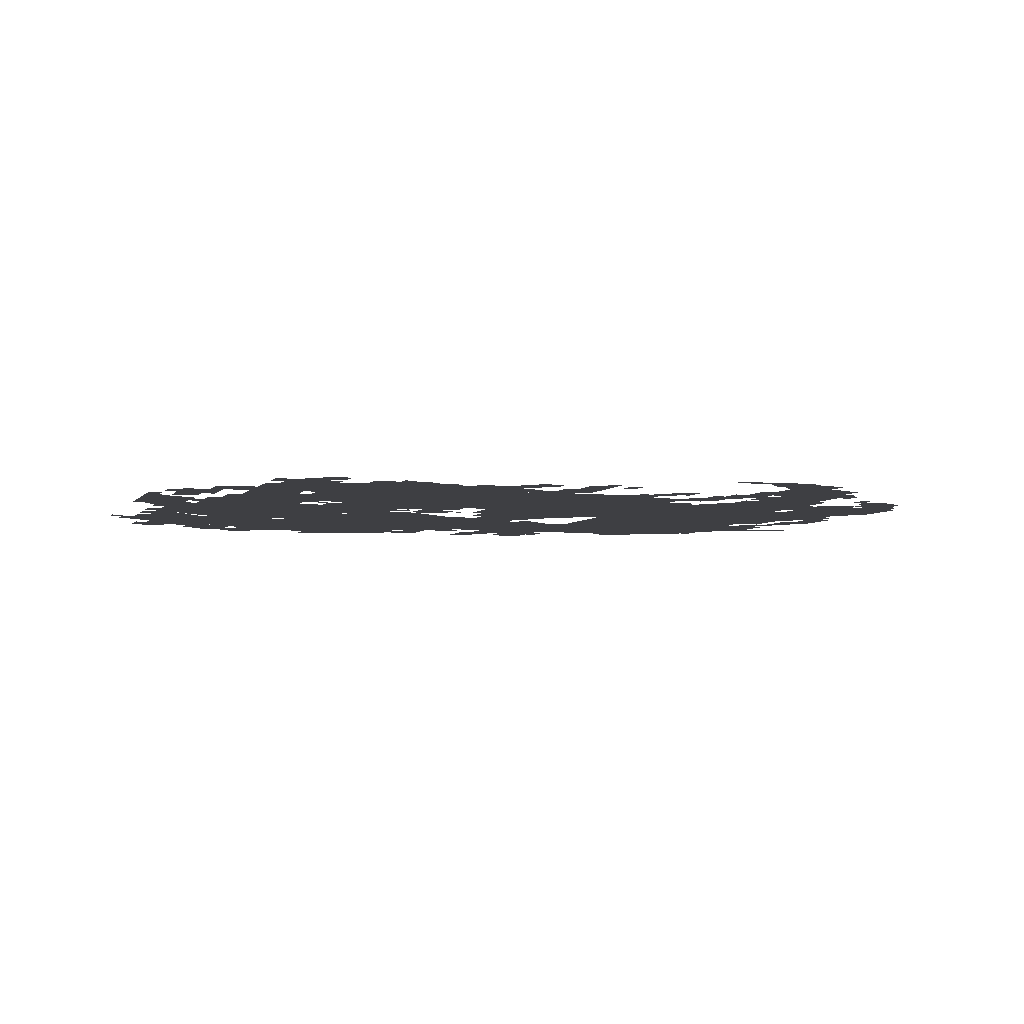
<metadata>
{"format":"obj","ext":"obj","renderer":"f3d","projection":"perspective","resolution":1024,"background":"white","views":[{"elev":-4.3,"azim":162.7,"up":"+Z"}]}
</metadata>
<code>
g feilikesishuerci-mesh
v -1376 291 0
v -1376 771 0
v -1792 771 0
v -1792 291 0
v -1376 771 0
v -1376 1251 0
v -1792 1251 0
v -1792 771 0
v -864 1123 0
v -864 1635 0
v -1216 1635 0
v -1216 1123 0
v -512 1123 0
v -512 1635 0
v -864 1635 0
v -864 1123 0
v -128 323 0
v -128 579 0
v -768 579 0
v -768 323 0
v -160 739 0
v -160 1123 0
v -576 1123 0
v -576 739 0
v -768 323 0
v -768 579 0
v -1376 579 0
v -1376 323 0
v -480 99 0
v -480 323 0
v -896 323 0
v -896 99 0
v -960 899 0
v -960 1123 0
v -1376 1123 0
v -1376 899 0
v -256 611 0
v -256 739 0
v -704 739 0
v -704 611 0
v -704 611 0
v -704 739 0
v -1120 739 0
v -1120 611 0
v -1216 1123 0
v -1216 1443 0
v -1376 1443 0
v -1376 1123 0
v -1792 1155 0
v -1792 1443 0
v -1952 1443 0
v -1952 1155 0
v -1504 1507 0
v -1504 1795 0
v -1664 1795 0
v -1664 1507 0
v -1504 1251 0
v -1504 1507 0
v -1664 1507 0
v -1664 1251 0
v -256 1635 0
v -256 1763 0
v -544 1763 0
v -544 1635 0
v -544 1635 0
v -544 1763 0
v -832 1763 0
v -832 1635 0
v -224 1379 0
v -224 1635 0
v -352 1635 0
v -352 1379 0
v -224 1123 0
v -224 1379 0
v -352 1379 0
v -352 1123 0
v -992 739 0
v -992 899 0
v -1152 899 0
v -1152 739 0
v -1792 963 0
v -1792 1155 0
v -1920 1155 0
v -1920 963 0
v -384 1443 0
v -384 1635 0
v -512 1635 0
v -512 1443 0
v -384 1251 0
v -384 1443 0
v -512 1443 0
v -512 1251 0
v -1248 99 0
v -1248 323 0
v -1344 323 0
v -1344 99 0
v 0 1059 0
v 0 1283 0
v -96 1283 0
v -96 1059 0
v -1376 1251 0
v -1376 1411 0
v -1504 1411 0
v -1504 1251 0
v -704 739 0
v -704 899 0
v -832 899 0
v -832 739 0
v -608 739 0
v -608 931 0
v -704 931 0
v -704 739 0
v -608 931 0
v -608 1123 0
v -704 1123 0
v -704 931 0
v -256 163 0
v -256 291 0
v -384 291 0
v -384 163 0
v -1664 1315 0
v -1664 1443 0
v -1792 1443 0
v -1792 1315 0
v -96 835 0
v -96 1091 0
v -160 1091 0
v -160 835 0
v -96 579 0
v -96 835 0
v -160 835 0
v -160 579 0
v -1152 163 0
v -1152 323 0
v -1248 323 0
v -1248 163 0
v -480 579 0
v -480 611 0
v -928 611 0
v -928 579 0
v -928 579 0
v -928 611 0
v -1376 611 0
v -1376 579 0
v -1216 1443 0
v -1216 1571 0
v -1312 1571 0
v -1312 1443 0
v -1504 1795 0
v -1504 1891 0
v -1632 1891 0
v -1632 1795 0
v -1792 451 0
v -1792 579 0
v -1888 579 0
v -1888 451 0
v -1792 579 0
v -1792 707 0
v -1888 707 0
v -1888 579 0
v -416 163 0
v -416 323 0
v -480 323 0
v -480 163 0
v -1440 1859 0
v -1440 2019 0
v -1504 2019 0
v -1504 1859 0
v -1312 739 0
v -1312 899 0
v -1376 899 0
v -1376 739 0
v -32 483 0
v -32 579 0
v -128 579 0
v -128 483 0
v -128 1507 0
v -128 1603 0
v -224 1603 0
v -224 1507 0
v -1376 1635 0
v -1376 1731 0
v -1472 1731 0
v -1472 1635 0
v -832 1635 0
v -832 1699 0
v -960 1699 0
v -960 1635 0
v -832 739 0
v -832 803 0
v -960 803 0
v -960 739 0
v -1792 803 0
v -1792 931 0
v -1856 931 0
v -1856 803 0
v -224 1763 0
v -224 1827 0
v -352 1827 0
v -352 1763 0
v -1440 1731 0
v -1440 1859 0
v -1504 1859 0
v -1504 1731 0
v -416 35 0
v -416 163 0
v -480 163 0
v -480 35 0
v -1312 611 0
v -1312 739 0
v -1376 739 0
v -1376 611 0
v -928 195 0
v -928 323 0
v -992 323 0
v -992 195 0
v -960 1763 0
v -960 1859 0
v -1024 1859 0
v -1024 1763 0
v -1568 195 0
v -1568 259 0
v -1664 259 0
v -1664 195 0
v -928 99 0
v -928 195 0
v -992 195 0
v -992 99 0
v -1120 99 0
v -1120 163 0
v -1216 163 0
v -1216 99 0
v -320 99 0
v -320 163 0
v -416 163 0
v -416 99 0
v -96 259 0
v -96 323 0
v -192 323 0
v -192 259 0
v -1120 611 0
v -1120 675 0
v -1216 675 0
v -1216 611 0
v -1312 1507 0
v -1312 1603 0
v -1376 1603 0
v -1376 1507 0
v -1824 1475 0
v -1824 1571 0
v -1888 1571 0
v -1888 1475 0
v -640 3 0
v -640 67 0
v -736 67 0
v -736 3 0
v -960 1667 0
v -960 1763 0
v -1024 1763 0
v -1024 1667 0
v -768 931 0
v -768 1027 0
v -832 1027 0
v -832 931 0
v -448 1763 0
v -448 1827 0
v -544 1827 0
v -544 1763 0
v -160 1187 0
v -160 1283 0
v -224 1283 0
v -224 1187 0
v -64 1411 0
v -64 1507 0
v -128 1507 0
v -128 1411 0
v -64 1315 0
v -64 1411 0
v -128 1411 0
v -128 1315 0
v -768 1027 0
v -768 1123 0
v -832 1123 0
v -832 1027 0
v -352 1283 0
v -352 1443 0
v -384 1443 0
v -384 1283 0
v -352 1123 0
v -352 1283 0
v -384 1283 0
v -384 1123 0
v -608 67 0
v -608 99 0
v -768 99 0
v -768 67 0
v -1920 771 0
v -1920 931 0
v -1952 931 0
v -1952 771 0
v -1408 259 0
v -1408 291 0
v -1568 291 0
v -1568 259 0
v -160 579 0
v -160 611 0
v -320 611 0
v -320 579 0
v -1920 931 0
v -1920 1091 0
v -1952 1091 0
v -1952 931 0
v -1568 259 0
v -1568 291 0
v -1728 291 0
v -1728 259 0
v -1376 1955 0
v -1376 2019 0
v -1440 2019 0
v -1440 1955 0
v -1728 1251 0
v -1728 1315 0
v -1792 1315 0
v -1792 1251 0
v -1920 483 0
v -1920 547 0
v -1984 547 0
v -1984 483 0
v -320 1827 0
v -320 1891 0
v -384 1891 0
v -384 1827 0
v -992 259 0
v -992 323 0
v -1056 323 0
v -1056 259 0
v -160 611 0
v -160 675 0
v -224 675 0
v -224 611 0
v -704 1059 0
v -704 1123 0
v -768 1123 0
v -768 1059 0
v -1216 1667 0
v -1216 1731 0
v -1280 1731 0
v -1280 1667 0
v -832 1795 0
v -832 1859 0
v -896 1859 0
v -896 1795 0
v -1280 35 0
v -1280 99 0
v -1344 99 0
v -1344 35 0
v -1984 515 0
v -1984 579 0
v -2047 579 0
v -2047 515 0
v -320 579 0
v -320 611 0
v -448 611 0
v -448 579 0
v -576 995 0
v -576 1123 0
v -608 1123 0
v -608 995 0
v -576 867 0
v -576 995 0
v -608 995 0
v -608 867 0
v -544 1763 0
v -544 1827 0
v -608 1827 0
v -608 1763 0
v -768 67 0
v -768 99 0
v -896 99 0
v -896 67 0
v -160 1123 0
v -160 1187 0
v -224 1187 0
v -224 1123 0
v -1952 1315 0
v -1952 1411 0
v -1984 1411 0
v -1984 1315 0
v -1952 1219 0
v -1952 1315 0
v -1984 1315 0
v -1984 1219 0
v -1888 803 0
v -1888 899 0
v -1920 899 0
v -1920 803 0
v -1888 483 0
v -1888 579 0
v -1920 579 0
v -1920 483 0
v -1248 2019 0
v -1248 2051 0
v -1344 2051 0
v -1344 2019 0
v -1344 2019 0
v -1344 2051 0
v -1440 2051 0
v -1440 2019 0
v -1888 707 0
v -1888 803 0
v -1920 803 0
v -1920 707 0
v -1472 1475 0
v -1472 1571 0
v -1504 1571 0
v -1504 1475 0
v -96 1155 0
v -96 1251 0
v -128 1251 0
v -128 1155 0
v -704 1763 0
v -704 1795 0
v -800 1795 0
v -800 1763 0
v -1952 899 0
v -1952 995 0
v -1984 995 0
v -1984 899 0
v -1888 579 0
v -1888 675 0
v -1920 675 0
v -1920 579 0
v -928 1027 0
v -928 1123 0
v -960 1123 0
v -960 1027 0
v -832 1059 0
v -832 1123 0
v -864 1123 0
v -864 1059 0
v -32 1411 0
v -32 1475 0
v -64 1475 0
v -64 1411 0
v -1440 1411 0
v -1440 1475 0
v -1472 1475 0
v -1472 1411 0
v -416 1187 0
v -416 1251 0
v -448 1251 0
v -448 1187 0
v -128 1155 0
v -128 1219 0
v -160 1219 0
v -160 1155 0
v -1664 1251 0
v -1664 1315 0
v -1696 1315 0
v -1696 1251 0
v -480 1123 0
v -480 1187 0
v -512 1187 0
v -512 1123 0
v -1376 1539 0
v -1376 1603 0
v -1408 1603 0
v -1408 1539 0
v -896 259 0
v -896 323 0
v -928 323 0
v -928 259 0
v -1344 163 0
v -1344 227 0
v -1376 227 0
v -1376 163 0
v -320 291 0
v -320 323 0
v -384 323 0
v -384 291 0
v -576 771 0
v -576 835 0
v -608 835 0
v -608 771 0
v -192 291 0
v -192 323 0
v -256 323 0
v -256 291 0
v -736 35 0
v -736 67 0
v -800 67 0
v -800 35 0
v -1664 1699 0
v -1664 1763 0
v -1696 1763 0
v -1696 1699 0
v -224 1635 0
v -224 1699 0
v -256 1699 0
v -256 1635 0
v -928 1699 0
v -928 1763 0
v -960 1763 0
v -960 1699 0
v -1056 1795 0
v -1056 1859 0
v -1088 1859 0
v -1088 1795 0
v -608 1763 0
v -608 1795 0
v -672 1795 0
v -672 1763 0
v -704 963 0
v -704 995 0
v -768 995 0
v -768 963 0
v -64 451 0
v -64 483 0
v -128 483 0
v -128 451 0
v -1088 291 0
v -1088 323 0
v -1152 323 0
v -1152 291 0
v -64 579 0
v -64 643 0
v -96 643 0
v -96 579 0
v 0 547 0
v 0 611 0
v -32 611 0
v -32 547 0
v -1344 259 0
v -1344 323 0
v -1376 323 0
v -1376 259 0
v -1056 227 0
v -1056 291 0
v -1088 291 0
v -1088 227 0
v -384 227 0
v -384 291 0
v -416 291 0
v -416 227 0
v -224 227 0
v -224 291 0
v -256 291 0
v -256 227 0
v -128 227 0
v -128 259 0
v -192 259 0
v -192 227 0
v -192 707 0
v -192 739 0
v -256 739 0
v -256 707 0
v -1184 835 0
v -1184 899 0
v -1216 899 0
v -1216 835 0
v -64 803 0
v -64 867 0
v -96 867 0
v -96 803 0
v -832 931 0
v -832 995 0
v -864 995 0
v -864 931 0
v -704 899 0
v -704 931 0
v -768 931 0
v -768 899 0
v -832 803 0
v -832 867 0
v -864 867 0
v -864 803 0
v -896 99 0
v -896 163 0
v -928 163 0
v -928 99 0
v -1856 707 0
v -1856 771 0
v -1888 771 0
v -1888 707 0
v -64 707 0
v -64 771 0
v -96 771 0
v -96 707 0
v -1120 35 0
v -1120 99 0
v -1152 99 0
v -1152 35 0
v -1152 835 0
v -1152 899 0
v -1184 899 0
v -1184 835 0
v -928 963 0
v -928 1027 0
v -960 1027 0
v -960 963 0
v -1472 1635 0
v -1472 1699 0
v -1504 1699 0
v -1504 1635 0
v -1408 1763 0
v -1408 1827 0
v -1440 1827 0
v -1440 1763 0
v -1504 1923 0
v -1504 1987 0
v -1536 1987 0
v -1536 1923 0
v -1952 835 0
v -1952 899 0
v -1984 899 0
v -1984 835 0
v -1344 1603 0
v -1344 1635 0
v -1408 1635 0
v -1408 1603 0
v -1760 1571 0
v -1760 1603 0
v -1824 1603 0
v -1824 1571 0
v -1472 1411 0
v -1472 1475 0
v -1504 1475 0
v -1504 1411 0
v -96 1091 0
v -96 1155 0
v -128 1155 0
v -128 1091 0
v -1152 1635 0
v -1152 1667 0
v -1216 1667 0
v -1216 1635 0
v -1664 1443 0
v -1664 1507 0
v -1696 1507 0
v -1696 1443 0
v -128 1443 0
v -128 1507 0
v -160 1507 0
v -160 1443 0
v -1664 1507 0
v -1664 1571 0
v -1696 1571 0
v -1696 1507 0
v -352 1571 0
v -352 1635 0
v -384 1635 0
v -384 1571 0
v -352 1507 0
v -352 1571 0
v -384 1571 0
v -384 1507 0
v -1792 387 0
v -1792 451 0
v -1824 451 0
v -1824 387 0
v -1792 323 0
v -1792 387 0
v -1824 387 0
v -1824 323 0
v -384 1123 0
v -384 1187 0
v -416 1187 0
v -416 1123 0
v -128 1379 0
v -128 1443 0
v -160 1443 0
v -160 1379 0
v -384 1187 0
v -384 1251 0
v -416 1251 0
v -416 1187 0
v -1792 931 0
v -1792 963 0
v -1856 963 0
v -1856 931 0
v 0 1315 0
v 0 1379 0
v -32 1379 0
v -32 1315 0
v -64 995 0
v -64 1059 0
v -96 1059 0
v -96 995 0
v -192 1315 0
v -192 1379 0
v -224 1379 0
v -224 1315 0
v -1728 1443 0
v -1728 1475 0
v -1792 1475 0
v -1792 1443 0
v -1888 1475 0
v -1888 1539 0
v -1920 1539 0
v -1920 1475 0
v -800 1763 0
v -800 1795 0
v -864 1795 0
v -864 1763 0
v -32 1283 0
v -32 1315 0
v -64 1315 0
v -64 1283 0
v -480 1219 0
v -480 1251 0
v -512 1251 0
v -512 1219 0
v -1920 1443 0
v -1920 1475 0
v -1952 1475 0
v -1952 1443 0
v -1856 1443 0
v -1856 1475 0
v -1888 1475 0
v -1888 1443 0
v -1408 1411 0
v -1408 1443 0
v -1440 1443 0
v -1440 1411 0
v -864 803 0
v -864 835 0
v -896 835 0
v -896 803 0
v -960 867 0
v -960 899 0
v -992 899 0
v -992 867 0
v -864 963 0
v -864 995 0
v -896 995 0
v -896 963 0
v -1792 771 0
v -1792 803 0
v -1824 803 0
v -1824 771 0
v -1216 867 0
v -1216 899 0
v -1248 899 0
v -1248 867 0
v -896 1091 0
v -896 1123 0
v -928 1123 0
v -928 1091 0
v -448 1187 0
v -448 1219 0
v -480 1219 0
v -480 1187 0
v -704 1027 0
v -704 1059 0
v -736 1059 0
v -736 1027 0
v -32 1027 0
v -32 1059 0
v -64 1059 0
v -64 1027 0
v -1536 227 0
v -1536 259 0
v -1568 259 0
v -1568 227 0
v -1120 163 0
v -1120 195 0
v -1152 195 0
v -1152 163 0
v -96 323 0
v -96 355 0
v -128 355 0
v -128 323 0
v -1024 227 0
v -1024 259 0
v -1056 259 0
v -1056 227 0
v -1568 163 0
v -1568 195 0
v -1600 195 0
v -1600 163 0
v -1152 67 0
v -1152 99 0
v -1184 99 0
v -1184 67 0
v -672 0 0
v -672 3 0
v -704 3 0
v -704 0 0
v -288 131 0
v -288 163 0
v -320 163 0
v -320 131 0
v -384 67 0
v -384 99 0
v -416 99 0
v -416 67 0
v -160 675 0
v -160 707 0
v -192 707 0
v -192 675 0
v -224 675 0
v -224 707 0
v -256 707 0
v -256 675 0
v -960 739 0
v -960 771 0
v -992 771 0
v -992 739 0
v -1824 707 0
v -1824 739 0
v -1856 739 0
v -1856 707 0
v -1152 675 0
v -1152 707 0
v -1184 707 0
v -1184 675 0
v -96 419 0
v -96 451 0
v -128 451 0
v -128 419 0
v -1824 419 0
v -1824 451 0
v -1856 451 0
v -1856 419 0
v -224 611 0
v -224 643 0
v -256 643 0
v -256 611 0
v -1216 611 0
v -1216 643 0
v -1248 643 0
v -1248 611 0
v -1792 1539 0
v -1792 1571 0
v -1824 1571 0
v -1824 1539 0
v -1792 1443 0
v -1792 1475 0
v -1824 1475 0
v -1824 1443 0
v -1888 1443 0
v -1888 1475 0
v -1920 1475 0
v -1920 1443 0
v -800 35 0
v -800 67 0
v -832 67 0
v -832 35 0
v 0 1283 0
v 0 1315 0
v -32 1315 0
v -32 1283 0
v -1216 1635 0
v -1216 1667 0
v -1248 1667 0
v -1248 1635 0
v -1472 1603 0
v -1472 1635 0
v -1504 1635 0
v -1504 1603 0
v -1824 1571 0
v -1824 1603 0
v -1856 1603 0
v -1856 1571 0
v -1408 1603 0
v -1408 1635 0
v -1440 1635 0
v -1440 1603 0
v -256 291 0
v -256 323 0
v -288 323 0
v -288 291 0
v -64 963 0
v -64 995 0
v -96 995 0
v -96 963 0
v -1856 931 0
v -1856 963 0
v -1888 963 0
v -1888 931 0
v -576 739 0
v -576 771 0
v -608 771 0
v -608 739 0
v -192 1283 0
v -192 1315 0
v -224 1315 0
v -224 1283 0
v -1344 131 0
v -1344 163 0
v -1376 163 0
v -1376 131 0
v -384 291 0
v -384 323 0
v -416 323 0
v -416 291 0
v -896 227 0
v -896 259 0
v -928 259 0
v -928 227 0
v -352 1763 0
v -352 1795 0
v -384 1795 0
v -384 1763 0
v -832 1699 0
v -832 1731 0
v -864 1731 0
v -864 1699 0
v -512 1827 0
v -512 1859 0
v -544 1859 0
v -544 1827 0
v -800 1795 0
v -800 1827 0
v -832 1827 0
v -832 1795 0
v -1344 1635 0
v -1344 1667 0
v -1376 1667 0
v -1376 1635 0
v -1760 1603 0
v -1760 1635 0
v -1792 1635 0
v -1792 1603 0
v -1184 1667 0
v -1184 1699 0
v -1216 1699 0
v -1216 1667 0
v -960 1635 0
v -960 1667 0
v -992 1667 0
v -992 1635 0
v -1152 803 0
v -1152 835 0
v -1184 835 0
v -1184 803 0
v -1344 1987 0
v -1344 2019 0
v -1376 2019 0
v -1376 1987 0
v -1408 1731 0
v -1408 1763 0
v -1440 1763 0
v -1440 1731 0
v -1504 1891 0
v -1504 1923 0
v -1536 1923 0
v -1536 1891 0
v -992 1859 0
v -992 1891 0
v -1024 1891 0
v -1024 1859 0
v -288 1827 0
v -288 1859 0
v -320 1859 0
v -320 1827 0
v -1408 1923 0
v -1408 1955 0
v -1440 1955 0
v -1440 1923 0
v -1536 1891 0
v -1536 1923 0
v -1568 1923 0
v -1568 1891 0
g feilikesishuerci-mesh_0
f 3 2 1
f 1 4 3
f 7 6 5
f 5 8 7
f 11 10 9
f 9 12 11
f 15 14 13
f 13 16 15
f 19 18 17
f 17 20 19
f 23 22 21
f 21 24 23
f 27 26 25
f 25 28 27
f 31 30 29
f 29 32 31
f 35 34 33
f 33 36 35
f 39 38 37
f 37 40 39
f 43 42 41
f 41 44 43
f 47 46 45
f 45 48 47
f 51 50 49
f 49 52 51
f 55 54 53
f 53 56 55
f 59 58 57
f 57 60 59
f 63 62 61
f 61 64 63
f 67 66 65
f 65 68 67
f 71 70 69
f 69 72 71
f 75 74 73
f 73 76 75
f 79 78 77
f 77 80 79
f 83 82 81
f 81 84 83
f 87 86 85
f 85 88 87
f 91 90 89
f 89 92 91
f 95 94 93
f 93 96 95
f 99 98 97
f 97 100 99
f 103 102 101
f 101 104 103
f 107 106 105
f 105 108 107
f 111 110 109
f 109 112 111
f 115 114 113
f 113 116 115
f 119 118 117
f 117 120 119
f 123 122 121
f 121 124 123
f 127 126 125
f 125 128 127
f 131 130 129
f 129 132 131
f 135 134 133
f 133 136 135
f 139 138 137
f 137 140 139
f 143 142 141
f 141 144 143
f 147 146 145
f 145 148 147
f 151 150 149
f 149 152 151
f 155 154 153
f 153 156 155
f 159 158 157
f 157 160 159
f 163 162 161
f 161 164 163
f 167 166 165
f 165 168 167
f 171 170 169
f 169 172 171
f 175 174 173
f 173 176 175
f 179 178 177
f 177 180 179
f 183 182 181
f 181 184 183
f 187 186 185
f 185 188 187
f 191 190 189
f 189 192 191
f 195 194 193
f 193 196 195
f 199 198 197
f 197 200 199
f 203 202 201
f 201 204 203
f 207 206 205
f 205 208 207
f 211 210 209
f 209 212 211
f 215 214 213
f 213 216 215
f 219 218 217
f 217 220 219
f 223 222 221
f 221 224 223
f 227 226 225
f 225 228 227
f 231 230 229
f 229 232 231
f 235 234 233
f 233 236 235
f 239 238 237
f 237 240 239
f 243 242 241
f 241 244 243
f 247 246 245
f 245 248 247
f 251 250 249
f 249 252 251
f 255 254 253
f 253 256 255
f 259 258 257
f 257 260 259
f 263 262 261
f 261 264 263
f 267 266 265
f 265 268 267
f 271 270 269
f 269 272 271
f 275 274 273
f 273 276 275
f 279 278 277
f 277 280 279
f 283 282 281
f 281 284 283
f 287 286 285
f 285 288 287
f 291 290 289
f 289 292 291
f 295 294 293
f 293 296 295
f 299 298 297
f 297 300 299
f 303 302 301
f 301 304 303
f 307 306 305
f 305 308 307
f 311 310 309
f 309 312 311
f 315 314 313
f 313 316 315
f 319 318 317
f 317 320 319
f 323 322 321
f 321 324 323
f 327 326 325
f 325 328 327
f 331 330 329
f 329 332 331
f 335 334 333
f 333 336 335
f 339 338 337
f 337 340 339
f 343 342 341
f 341 344 343
f 347 346 345
f 345 348 347
f 351 350 349
f 349 352 351
f 355 354 353
f 353 356 355
f 359 358 357
f 357 360 359
f 363 362 361
f 361 364 363
f 367 366 365
f 365 368 367
f 371 370 369
f 369 372 371
f 375 374 373
f 373 376 375
f 379 378 377
f 377 380 379
f 383 382 381
f 381 384 383
f 387 386 385
f 385 388 387
f 391 390 389
f 389 392 391
f 395 394 393
f 393 396 395
f 399 398 397
f 397 400 399
f 403 402 401
f 401 404 403
f 407 406 405
f 405 408 407
f 411 410 409
f 409 412 411
f 415 414 413
f 413 416 415
f 419 418 417
f 417 420 419
f 423 422 421
f 421 424 423
f 427 426 425
f 425 428 427
f 431 430 429
f 429 432 431
f 435 434 433
f 433 436 435
f 439 438 437
f 437 440 439
f 443 442 441
f 441 444 443
f 447 446 445
f 445 448 447
f 451 450 449
f 449 452 451
f 455 454 453
f 453 456 455
f 459 458 457
f 457 460 459
f 463 462 461
f 461 464 463
f 467 466 465
f 465 468 467
f 471 470 469
f 469 472 471
f 475 474 473
f 473 476 475
f 479 478 477
f 477 480 479
f 483 482 481
f 481 484 483
f 487 486 485
f 485 488 487
f 491 490 489
f 489 492 491
f 495 494 493
f 493 496 495
f 499 498 497
f 497 500 499
f 503 502 501
f 501 504 503
f 507 506 505
f 505 508 507
f 511 510 509
f 509 512 511
f 515 514 513
f 513 516 515
f 519 518 517
f 517 520 519
f 523 522 521
f 521 524 523
f 527 526 525
f 525 528 527
f 531 530 529
f 529 532 531
f 535 534 533
f 533 536 535
f 539 538 537
f 537 540 539
f 543 542 541
f 541 544 543
f 547 546 545
f 545 548 547
f 551 550 549
f 549 552 551
f 555 554 553
f 553 556 555
f 559 558 557
f 557 560 559
f 563 562 561
f 561 564 563
f 567 566 565
f 565 568 567
f 571 570 569
f 569 572 571
f 575 574 573
f 573 576 575
f 579 578 577
f 577 580 579
f 583 582 581
f 581 584 583
f 587 586 585
f 585 588 587
f 591 590 589
f 589 592 591
f 595 594 593
f 593 596 595
f 599 598 597
f 597 600 599
f 603 602 601
f 601 604 603
f 607 606 605
f 605 608 607
f 611 610 609
f 609 612 611
f 615 614 613
f 613 616 615
f 619 618 617
f 617 620 619
f 623 622 621
f 621 624 623
f 627 626 625
f 625 628 627
f 631 630 629
f 629 632 631
f 635 634 633
f 633 636 635
f 639 638 637
f 637 640 639
f 643 642 641
f 641 644 643
f 647 646 645
f 645 648 647
f 651 650 649
f 649 652 651
f 655 654 653
f 653 656 655
f 659 658 657
f 657 660 659
f 663 662 661
f 661 664 663
f 667 666 665
f 665 668 667
f 671 670 669
f 669 672 671
f 675 674 673
f 673 676 675
f 679 678 677
f 677 680 679
f 683 682 681
f 681 684 683
f 687 686 685
f 685 688 687
f 691 690 689
f 689 692 691
f 695 694 693
f 693 696 695
f 699 698 697
f 697 700 699
f 703 702 701
f 701 704 703
f 707 706 705
f 705 708 707
f 711 710 709
f 709 712 711
f 715 714 713
f 713 716 715
f 719 718 717
f 717 720 719
f 723 722 721
f 721 724 723
f 727 726 725
f 725 728 727
f 731 730 729
f 729 732 731
f 735 734 733
f 733 736 735
f 739 738 737
f 737 740 739
f 743 742 741
f 741 744 743
f 747 746 745
f 745 748 747
f 751 750 749
f 749 752 751
f 755 754 753
f 753 756 755
f 759 758 757
f 757 760 759
f 763 762 761
f 761 764 763
f 767 766 765
f 765 768 767
f 771 770 769
f 769 772 771
f 775 774 773
f 773 776 775
f 779 778 777
f 777 780 779
f 783 782 781
f 781 784 783
f 787 786 785
f 785 788 787
f 791 790 789
f 789 792 791
f 795 794 793
f 793 796 795
f 799 798 797
f 797 800 799
f 803 802 801
f 801 804 803
f 807 806 805
f 805 808 807
f 811 810 809
f 809 812 811
f 815 814 813
f 813 816 815
f 819 818 817
f 817 820 819
f 823 822 821
f 821 824 823
f 827 826 825
f 825 828 827
f 831 830 829
f 829 832 831
f 835 834 833
f 833 836 835
f 839 838 837
f 837 840 839
f 843 842 841
f 841 844 843
f 847 846 845
f 845 848 847
f 851 850 849
f 849 852 851
f 855 854 853
f 853 856 855
f 859 858 857
f 857 860 859
f 863 862 861
f 861 864 863
f 867 866 865
f 865 868 867
f 871 870 869
f 869 872 871
f 875 874 873
f 873 876 875
f 879 878 877
f 877 880 879
f 883 882 881
f 881 884 883
f 887 886 885
f 885 888 887
f 891 890 889
f 889 892 891
f 895 894 893
f 893 896 895
f 899 898 897
f 897 900 899
f 903 902 901
f 901 904 903
f 907 906 905
f 905 908 907
f 911 910 909
f 909 912 911
f 915 914 913
f 913 916 915
f 919 918 917
f 917 920 919
f 923 922 921
f 921 924 923
f 927 926 925
f 925 928 927
f 931 930 929
f 929 932 931
f 935 934 933
f 933 936 935
f 939 938 937
f 937 940 939
f 943 942 941
f 941 944 943
f 947 946 945
f 945 948 947
f 951 950 949
f 949 952 951
f 955 954 953
f 953 956 955
f 959 958 957
f 957 960 959
f 963 962 961
f 961 964 963

</code>
